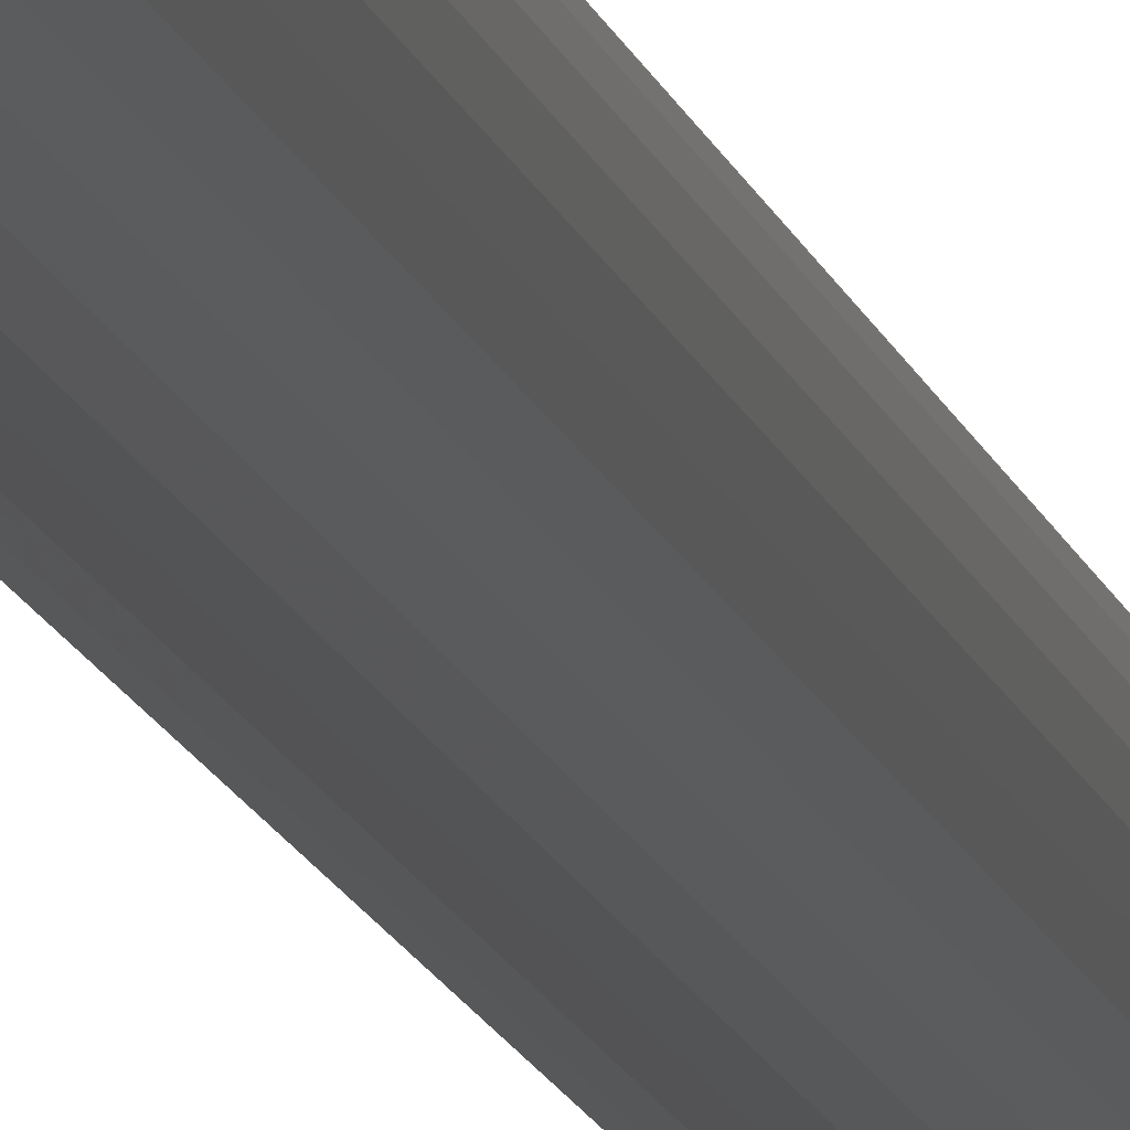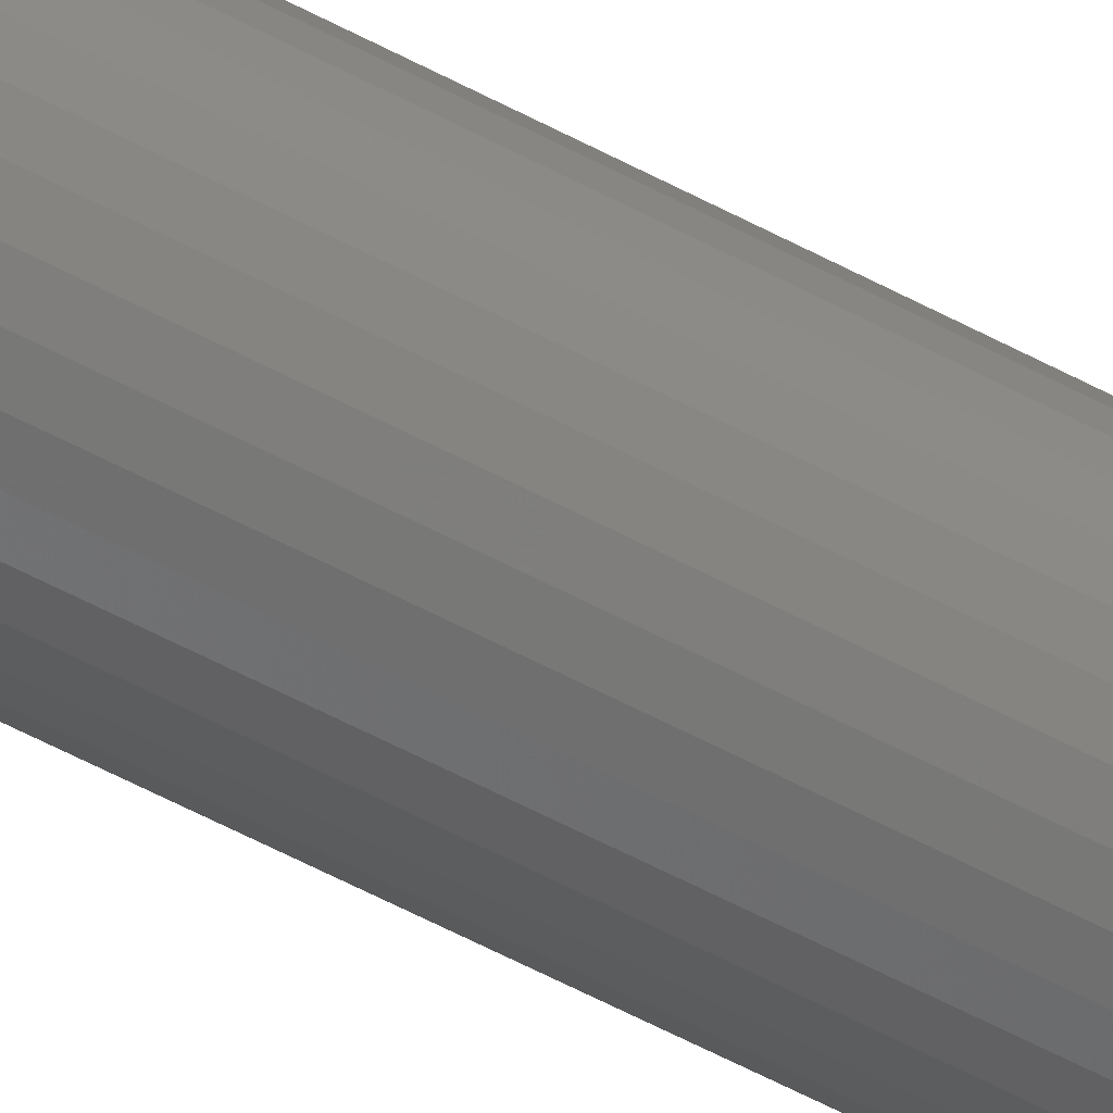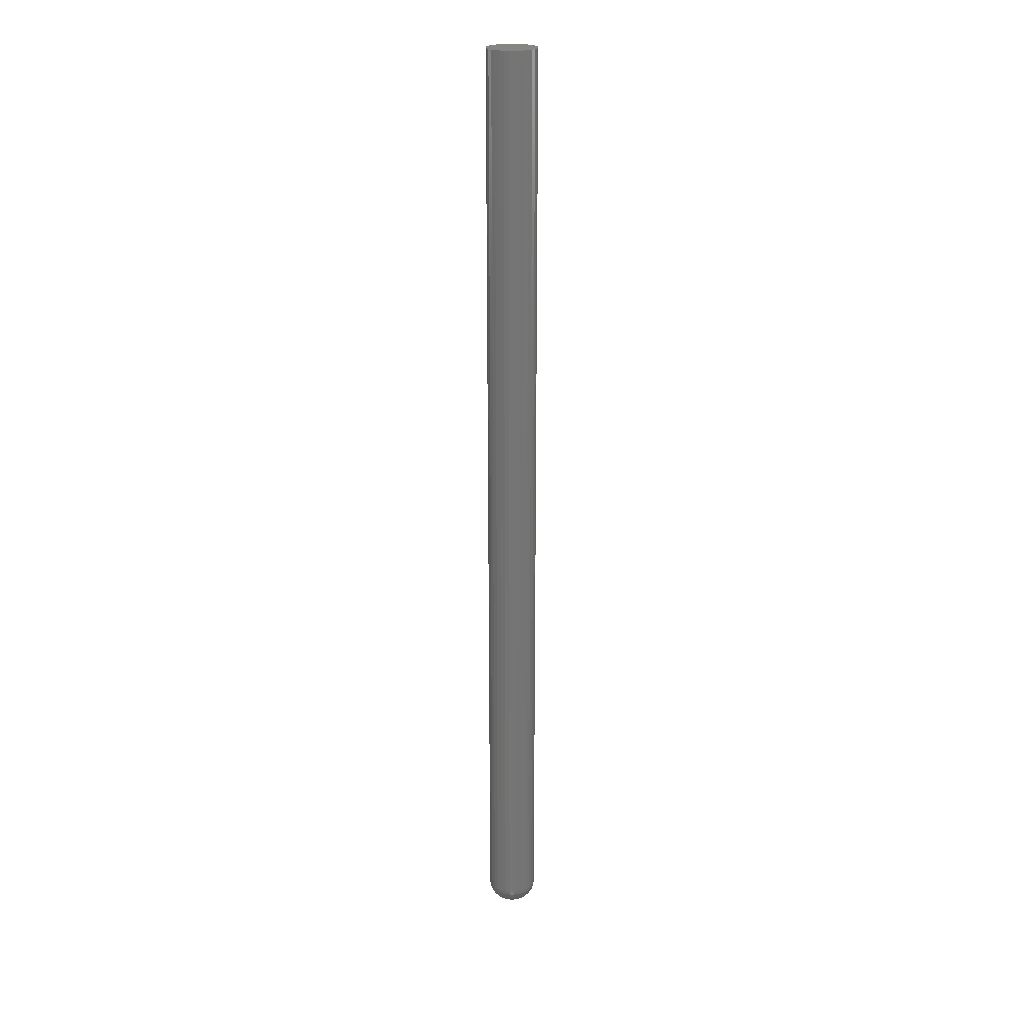
<metadata>
{"format":"stl","ext":"stl","renderer":"f3d","projection":"perspective","resolution":1024,"background":"white","views":[{"elev":-10.4,"azim":-169.9,"up":"+Z"},{"elev":-47.2,"azim":57.3,"up":"+Z"},{"elev":22.3,"azim":6.4,"up":"+Y"}]}
</metadata>
<code>
# stl→obj: 302 verts, 600 faces
v 0.008224 1.448e-18 -3.216e-18
v 0.007816 1.423e-18 0.001784
v 6.939e-18 9.487e-19 -4.854e-18
v 0.0004072 9.734e-19 -0.001784
v 0.007816 1.423e-18 -0.001784
v 0.0004072 9.734e-19 0.001784
v 0.006676 1.354e-18 0.003215
v 0.005027 1.254e-18 0.004009
v 0.003197 1.143e-18 0.004009
v 0.001548 1.043e-18 0.003215
v 0.001548 1.043e-18 -0.003215
v 0.003197 1.143e-18 -0.004009
v 0.005027 1.254e-18 -0.004009
v 0.006676 1.354e-18 -0.003215
v 0.02385 0.75 -2.417e-18
v 0.02385 0.01562 -2.478e-17
v 0.02347 0.75 -0.00385
v 0.02347 0.01562 -0.00385
v 0.02235 0.75 -0.007553
v 0.02235 0.01562 -0.007553
v 0.02052 0.75 -0.01097
v 0.02052 0.01562 -0.01097
v 0.01807 0.75 -0.01396
v 0.01807 0.01562 -0.01396
v 0.01508 0.75 -0.01641
v 0.01508 0.01562 -0.01641
v 0.01166 0.75 -0.01823
v 0.01166 0.01562 -0.01823
v 0.007962 0.75 -0.01936
v 0.007962 0.01562 -0.01936
v 0.004112 0.75 -0.01974
v 0.004112 0.01562 -0.01974
v 0.0002614 0.75 -0.01936
v 0.0002614 0.01562 -0.01936
v -0.003441 0.75 -0.01823
v -0.003441 0.01562 -0.01823
v -0.006853 0.75 -0.01641
v -0.006853 0.01562 -0.01641
v -0.009844 0.75 -0.01396
v -0.009844 0.01562 -0.01396
v -0.0123 0.75 -0.01097
v -0.0123 0.01562 -0.01097
v -0.01412 0.75 -0.007553
v -0.01412 0.01562 -0.007553
v -0.01525 0.75 -0.00385
v -0.01525 0.01562 -0.00385
v -0.01562 0.75 2.417e-18
v -0.01562 0.01562 2.417e-18
v -0.01525 0.75 0.00385
v -0.01525 0.01562 0.00385
v -0.01412 0.75 0.007553
v -0.01412 0.01562 0.007553
v -0.0123 0.75 0.01097
v -0.0123 0.01562 0.01097
v -0.009844 0.75 0.01396
v -0.009844 0.01562 0.01396
v -0.006853 0.75 0.01641
v -0.006853 0.01562 0.01641
v -0.003441 0.75 0.01823
v -0.003441 0.01562 0.01823
v 0.0002614 0.75 0.01936
v 0.0002614 0.01562 0.01936
v 0.004112 0.75 0.01974
v 0.004112 0.01562 0.01974
v 0.007962 0.75 0.01936
v 0.007962 0.01562 0.01936
v 0.01166 0.75 0.01823
v 0.01166 0.01562 0.01823
v 0.01508 0.75 0.01641
v 0.01508 0.01562 0.01641
v 0.01807 0.75 0.01396
v 0.01807 0.01562 0.01396
v 0.02052 0.75 0.01097
v 0.02052 0.01562 0.01097
v 0.02235 0.75 0.007553
v 0.02235 0.01562 0.007553
v 0.02347 0.75 0.00385
v 0.02347 0.01562 0.00385
v 0.01113 0.0003002 0.001397
v 0.01007 0.0003002 0.003978
v 0.00809 0.0003002 0.005953
v 0.004112 0.0003002 0.00716
v 0.001372 0.0003002 0.006615
v -0.0009511 0.0003002 0.005063
v -0.002503 0.0003002 0.00274
v -0.002911 0.0003002 0.001397
v -0.003048 0.0003002 -8.674e-19
v -0.005979 0.001189 -8.674e-19
v -0.005786 0.001189 0.001969
v -0.008681 0.002633 0
v -0.008435 0.002633 0.002496
v -0.01105 0.004576 8.674e-19
v -0.01076 0.004576 0.002958
v -0.01299 0.006944 8.674e-19
v -0.01266 0.006944 0.003337
v -0.01444 0.009646 0
v -0.01408 0.009646 0.003618
v -0.01532 0.01258 1.735e-18
v -0.01495 0.01258 0.003792
v 0.02355 0.01258 -1.214e-17
v 0.02317 0.01258 0.003792
v 0.02266 0.009646 -1.214e-17
v 0.0223 0.009646 0.003618
v 0.02122 0.006944 -1.041e-17
v 0.02089 0.006944 0.003337
v 0.01927 0.004576 -1.041e-17
v 0.01898 0.004576 0.002958
v 0.0169 0.002633 -9.541e-18
v 0.01666 0.002633 0.002496
v 0.0142 0.001189 -6.939e-18
v 0.01401 0.001189 0.001969
v 0.01127 0.0003002 -6.072e-18
v 0.02207 0.01258 0.007438
v 0.02125 0.009646 0.007098
v 0.01991 0.006944 0.006545
v 0.01812 0.004576 0.005802
v 0.01593 0.002633 0.004896
v 0.01343 0.001189 0.003862
v 0.01073 0.0003002 0.00274
v 0.02027 0.01258 0.0108
v 0.01953 0.009646 0.0103
v 0.01833 0.006944 0.009502
v 0.01672 0.004576 0.008423
v 0.01475 0.002633 0.007107
v 0.0125 0.001189 0.005606
v 0.01786 0.01258 0.01374
v 0.01723 0.009646 0.01312
v 0.01621 0.006944 0.01209
v 0.01483 0.004576 0.01072
v 0.01316 0.002633 0.009046
v 0.01125 0.001189 0.007136
v 0.009175 0.0003002 0.005063
v 0.01491 0.01258 0.01616
v 0.01442 0.009646 0.01542
v 0.01361 0.006944 0.01422
v 0.01253 0.004576 0.01261
v 0.01122 0.002633 0.01064
v 0.009718 0.001189 0.008391
v 0.01155 0.01258 0.01796
v 0.01121 0.009646 0.01714
v 0.01066 0.006944 0.0158
v 0.009913 0.004576 0.01401
v 0.009007 0.002633 0.01182
v 0.007974 0.001189 0.009323
v 0.006852 0.0003002 0.006615
v 0.007904 0.01258 0.01906
v 0.00773 0.009646 0.01819
v 0.007449 0.006944 0.01677
v 0.007069 0.004576 0.01487
v 0.006608 0.002633 0.01255
v 0.006081 0.001189 0.009897
v 0.005509 0.0003002 0.007023
v 0.004112 0.01258 0.01944
v 0.004112 0.009646 0.01855
v 0.004112 0.006944 0.0171
v 0.004112 0.004576 0.01516
v 0.004112 0.002633 0.01279
v 0.004112 0.001189 0.01009
v 0.0003199 0.01258 0.01906
v 0.0004934 0.009646 0.01819
v 0.0007751 0.006944 0.01677
v 0.001154 0.004576 0.01487
v 0.001616 0.002633 0.01255
v 0.002143 0.001189 0.009897
v 0.002715 0.0003002 0.007023
v -0.003326 0.01258 0.01796
v -0.002986 0.009646 0.01714
v -0.002433 0.006944 0.0158
v -0.00169 0.004576 0.01401
v -0.0007837 0.002633 0.01182
v 0.0002501 0.001189 0.009323
v -0.006687 0.01258 0.01616
v -0.006193 0.009646 0.01542
v -0.00539 0.006944 0.01422
v -0.004311 0.004576 0.01261
v -0.002995 0.002633 0.01064
v -0.001495 0.001189 0.008391
v 0.0001339 0.0003002 0.005953
v -0.009632 0.01258 0.01374
v -0.009003 0.009646 0.01312
v -0.007982 0.006944 0.01209
v -0.006608 0.004576 0.01072
v -0.004934 0.002633 0.009046
v -0.003024 0.001189 0.007136
v -0.01205 0.01258 0.0108
v -0.01131 0.009646 0.0103
v -0.01011 0.006944 0.009502
v -0.008494 0.004576 0.008423
v -0.006525 0.002633 0.007107
v -0.004279 0.001189 0.005606
v -0.001842 0.0003002 0.003978
v -0.01385 0.01258 0.007438
v -0.01302 0.009646 0.007098
v -0.01169 0.006944 0.006545
v -0.009895 0.004576 0.005802
v -0.007707 0.002633 0.004896
v -0.005211 0.001189 0.003862
v -0.002911 0.0003002 -0.001397
v -0.001842 0.0003002 -0.003978
v 0.0001339 0.0003002 -0.005953
v 0.004112 0.0003002 -0.00716
v 0.006852 0.0003002 -0.006615
v 0.009175 0.0003002 -0.005063
v 0.01073 0.0003002 -0.00274
v 0.01113 0.0003002 -0.001397
v 0.01401 0.001189 -0.001969
v 0.01666 0.002633 -0.002496
v 0.01898 0.004576 -0.002958
v 0.02089 0.006944 -0.003337
v 0.0223 0.009646 -0.003618
v 0.02317 0.01258 -0.003792
v -0.01495 0.01258 -0.003792
v -0.01408 0.009646 -0.003618
v -0.01266 0.006944 -0.003337
v -0.01076 0.004576 -0.002958
v -0.008435 0.002633 -0.002496
v -0.005786 0.001189 -0.001969
v -0.01385 0.01258 -0.007438
v -0.01302 0.009646 -0.007098
v -0.01169 0.006944 -0.006545
v -0.009895 0.004576 -0.005802
v -0.007707 0.002633 -0.004896
v -0.005211 0.001189 -0.003862
v -0.002503 0.0003002 -0.00274
v -0.01205 0.01258 -0.0108
v -0.01131 0.009646 -0.0103
v -0.01011 0.006944 -0.009502
v -0.008494 0.004576 -0.008423
v -0.006525 0.002633 -0.007107
v -0.004279 0.001189 -0.005606
v -0.009632 0.01258 -0.01374
v -0.009003 0.009646 -0.01312
v -0.007982 0.006944 -0.01209
v -0.006608 0.004576 -0.01072
v -0.004934 0.002633 -0.009046
v -0.003024 0.001189 -0.007136
v -0.0009511 0.0003002 -0.005063
v -0.006687 0.01258 -0.01616
v -0.006193 0.009646 -0.01542
v -0.00539 0.006944 -0.01422
v -0.004311 0.004576 -0.01261
v -0.002995 0.002633 -0.01064
v -0.001495 0.001189 -0.008391
v -0.003326 0.01258 -0.01796
v -0.002986 0.009646 -0.01714
v -0.002433 0.006944 -0.0158
v -0.00169 0.004576 -0.01401
v -0.0007837 0.002633 -0.01182
v 0.0002501 0.001189 -0.009323
v 0.001372 0.0003002 -0.006615
v 0.0003199 0.01258 -0.01906
v 0.0004934 0.009646 -0.01819
v 0.0007751 0.006944 -0.01677
v 0.001154 0.004576 -0.01487
v 0.001616 0.002633 -0.01255
v 0.002143 0.001189 -0.009897
v 0.002715 0.0003002 -0.007023
v 0.004112 0.01258 -0.01944
v 0.004112 0.009646 -0.01855
v 0.004112 0.006944 -0.0171
v 0.004112 0.004576 -0.01516
v 0.004112 0.002633 -0.01279
v 0.004112 0.001189 -0.01009
v 0.007904 0.01258 -0.01906
v 0.00773 0.009646 -0.01819
v 0.007449 0.006944 -0.01677
v 0.007069 0.004576 -0.01487
v 0.006608 0.002633 -0.01255
v 0.006081 0.001189 -0.009897
v 0.005509 0.0003002 -0.007023
v 0.01155 0.01258 -0.01796
v 0.01121 0.009646 -0.01714
v 0.01066 0.006944 -0.0158
v 0.009913 0.004576 -0.01401
v 0.009007 0.002633 -0.01182
v 0.007974 0.001189 -0.009323
v 0.01491 0.01258 -0.01616
v 0.01442 0.009646 -0.01542
v 0.01361 0.006944 -0.01422
v 0.01253 0.004576 -0.01261
v 0.01122 0.002633 -0.01064
v 0.009718 0.001189 -0.008391
v 0.00809 0.0003002 -0.005953
v 0.01786 0.01258 -0.01374
v 0.01723 0.009646 -0.01312
v 0.01621 0.006944 -0.01209
v 0.01483 0.004576 -0.01072
v 0.01316 0.002633 -0.009046
v 0.01125 0.001189 -0.007136
v 0.02027 0.01258 -0.0108
v 0.01953 0.009646 -0.0103
v 0.01833 0.006944 -0.009502
v 0.01672 0.004576 -0.008423
v 0.01475 0.002633 -0.007107
v 0.0125 0.001189 -0.005606
v 0.01007 0.0003002 -0.003978
v 0.02207 0.01258 -0.007438
v 0.02125 0.009646 -0.007098
v 0.01991 0.006944 -0.006545
v 0.01812 0.004576 -0.005802
v 0.01593 0.002633 -0.004896
v 0.01343 0.001189 -0.003862
f 1 2 3
f 1 3 4
f 1 4 5
f 6 3 2
f 6 2 7
f 6 7 8
f 6 8 9
f 6 9 10
f 5 4 11
f 5 11 12
f 5 12 13
f 5 13 14
f 15 16 17
f 17 16 18
f 17 18 19
f 19 18 20
f 19 20 21
f 21 20 22
f 21 22 23
f 23 22 24
f 23 24 25
f 25 24 26
f 25 26 27
f 27 26 28
f 27 28 29
f 29 28 30
f 29 30 31
f 31 30 32
f 31 32 33
f 33 32 34
f 33 34 35
f 35 34 36
f 35 36 37
f 37 36 38
f 37 38 39
f 39 38 40
f 39 40 41
f 41 40 42
f 41 42 43
f 43 42 44
f 43 44 45
f 45 44 46
f 45 46 47
f 47 46 48
f 47 48 49
f 49 48 50
f 49 50 51
f 51 50 52
f 51 52 53
f 53 52 54
f 53 54 55
f 55 54 56
f 55 56 57
f 57 56 58
f 57 58 59
f 59 58 60
f 59 60 61
f 61 60 62
f 61 62 63
f 63 62 64
f 63 64 65
f 65 64 66
f 65 66 67
f 67 66 68
f 67 68 69
f 69 68 70
f 69 70 71
f 71 70 72
f 71 72 73
f 73 72 74
f 73 74 75
f 75 74 76
f 75 76 77
f 77 76 78
f 77 78 15
f 15 78 16
f 1 79 2
f 7 2 80
f 8 7 81
f 82 9 8
f 10 9 83
f 6 10 84
f 3 6 85
f 3 85 86
f 3 86 87
f 87 86 88
f 88 86 89
f 88 89 90
f 90 89 91
f 90 91 92
f 92 91 93
f 92 93 94
f 94 93 95
f 94 95 96
f 96 95 97
f 96 97 98
f 98 97 99
f 98 99 48
f 48 99 50
f 16 78 100
f 100 78 101
f 100 101 102
f 102 101 103
f 102 103 104
f 104 103 105
f 104 105 106
f 106 105 107
f 106 107 108
f 108 107 109
f 108 109 110
f 110 109 111
f 110 111 112
f 112 111 79
f 112 79 1
f 78 76 101
f 101 76 113
f 101 113 103
f 103 113 114
f 103 114 105
f 105 114 115
f 105 115 107
f 107 115 116
f 107 116 109
f 109 116 117
f 109 117 111
f 111 117 118
f 111 118 79
f 79 118 119
f 79 119 2
f 76 74 113
f 113 74 120
f 113 120 114
f 114 120 121
f 114 121 115
f 115 121 122
f 115 122 116
f 116 122 123
f 116 123 117
f 117 123 124
f 117 124 118
f 118 124 125
f 118 125 119
f 119 125 80
f 119 80 2
f 74 72 120
f 120 72 126
f 120 126 121
f 121 126 127
f 121 127 122
f 122 127 128
f 122 128 123
f 123 128 129
f 123 129 124
f 124 129 130
f 124 130 125
f 125 130 131
f 125 131 80
f 80 131 132
f 80 132 7
f 72 70 126
f 126 70 133
f 126 133 127
f 127 133 134
f 127 134 128
f 128 134 135
f 128 135 129
f 129 135 136
f 129 136 130
f 130 136 137
f 130 137 131
f 131 137 138
f 131 138 132
f 132 138 81
f 132 81 7
f 70 68 133
f 133 68 139
f 133 139 134
f 134 139 140
f 134 140 135
f 135 140 141
f 135 141 136
f 136 141 142
f 136 142 137
f 137 142 143
f 137 143 138
f 138 143 144
f 138 144 81
f 81 144 145
f 81 145 8
f 68 66 139
f 139 66 146
f 139 146 140
f 140 146 147
f 140 147 141
f 141 147 148
f 141 148 142
f 142 148 149
f 142 149 143
f 143 149 150
f 143 150 144
f 144 150 151
f 144 151 145
f 145 151 152
f 145 152 8
f 66 64 146
f 146 64 153
f 146 153 147
f 147 153 154
f 147 154 148
f 148 154 155
f 148 155 149
f 149 155 156
f 149 156 150
f 150 156 157
f 150 157 151
f 151 157 158
f 151 158 152
f 152 158 82
f 152 82 8
f 64 62 153
f 153 62 159
f 153 159 154
f 154 159 160
f 154 160 155
f 155 160 161
f 155 161 156
f 156 161 162
f 156 162 157
f 157 162 163
f 157 163 158
f 158 163 164
f 158 164 82
f 82 164 165
f 82 165 9
f 62 60 159
f 159 60 166
f 159 166 160
f 160 166 167
f 160 167 161
f 161 167 168
f 161 168 162
f 162 168 169
f 162 169 163
f 163 169 170
f 163 170 164
f 164 170 171
f 164 171 165
f 165 171 83
f 165 83 9
f 60 58 166
f 166 58 172
f 166 172 167
f 167 172 173
f 167 173 168
f 168 173 174
f 168 174 169
f 169 174 175
f 169 175 170
f 170 175 176
f 170 176 171
f 171 176 177
f 171 177 83
f 83 177 178
f 83 178 10
f 58 56 172
f 172 56 179
f 172 179 173
f 173 179 180
f 173 180 174
f 174 180 181
f 174 181 175
f 175 181 182
f 175 182 176
f 176 182 183
f 176 183 177
f 177 183 184
f 177 184 178
f 178 184 84
f 178 84 10
f 56 54 179
f 179 54 185
f 179 185 180
f 180 185 186
f 180 186 181
f 181 186 187
f 181 187 182
f 182 187 188
f 182 188 183
f 183 188 189
f 183 189 184
f 184 189 190
f 184 190 84
f 84 190 191
f 84 191 6
f 54 52 185
f 185 52 192
f 185 192 186
f 186 192 193
f 186 193 187
f 187 193 194
f 187 194 188
f 188 194 195
f 188 195 189
f 189 195 196
f 189 196 190
f 190 196 197
f 190 197 191
f 191 197 85
f 191 85 6
f 86 85 89
f 89 85 197
f 89 197 91
f 91 197 196
f 91 196 93
f 93 196 195
f 93 195 95
f 95 195 194
f 95 194 97
f 97 194 193
f 97 193 99
f 99 193 192
f 99 192 50
f 50 192 52
f 3 198 4
f 11 4 199
f 12 11 200
f 201 13 12
f 14 13 202
f 5 14 203
f 1 5 204
f 1 204 205
f 1 205 112
f 112 205 110
f 110 205 206
f 110 206 108
f 108 206 207
f 108 207 106
f 106 207 208
f 106 208 104
f 104 208 209
f 104 209 102
f 102 209 210
f 102 210 100
f 100 210 211
f 100 211 16
f 16 211 18
f 48 46 98
f 98 46 212
f 98 212 96
f 96 212 213
f 96 213 94
f 94 213 214
f 94 214 92
f 92 214 215
f 92 215 90
f 90 215 216
f 90 216 88
f 88 216 217
f 88 217 87
f 87 217 198
f 87 198 3
f 46 44 212
f 212 44 218
f 212 218 213
f 213 218 219
f 213 219 214
f 214 219 220
f 214 220 215
f 215 220 221
f 215 221 216
f 216 221 222
f 216 222 217
f 217 222 223
f 217 223 198
f 198 223 224
f 198 224 4
f 44 42 218
f 218 42 225
f 218 225 219
f 219 225 226
f 219 226 220
f 220 226 227
f 220 227 221
f 221 227 228
f 221 228 222
f 222 228 229
f 222 229 223
f 223 229 230
f 223 230 224
f 224 230 199
f 224 199 4
f 42 40 225
f 225 40 231
f 225 231 226
f 226 231 232
f 226 232 227
f 227 232 233
f 227 233 228
f 228 233 234
f 228 234 229
f 229 234 235
f 229 235 230
f 230 235 236
f 230 236 199
f 199 236 237
f 199 237 11
f 40 38 231
f 231 38 238
f 231 238 232
f 232 238 239
f 232 239 233
f 233 239 240
f 233 240 234
f 234 240 241
f 234 241 235
f 235 241 242
f 235 242 236
f 236 242 243
f 236 243 237
f 237 243 200
f 237 200 11
f 38 36 238
f 238 36 244
f 238 244 239
f 239 244 245
f 239 245 240
f 240 245 246
f 240 246 241
f 241 246 247
f 241 247 242
f 242 247 248
f 242 248 243
f 243 248 249
f 243 249 200
f 200 249 250
f 200 250 12
f 36 34 244
f 244 34 251
f 244 251 245
f 245 251 252
f 245 252 246
f 246 252 253
f 246 253 247
f 247 253 254
f 247 254 248
f 248 254 255
f 248 255 249
f 249 255 256
f 249 256 250
f 250 256 257
f 250 257 12
f 34 32 251
f 251 32 258
f 251 258 252
f 252 258 259
f 252 259 253
f 253 259 260
f 253 260 254
f 254 260 261
f 254 261 255
f 255 261 262
f 255 262 256
f 256 262 263
f 256 263 257
f 257 263 201
f 257 201 12
f 32 30 258
f 258 30 264
f 258 264 259
f 259 264 265
f 259 265 260
f 260 265 266
f 260 266 261
f 261 266 267
f 261 267 262
f 262 267 268
f 262 268 263
f 263 268 269
f 263 269 201
f 201 269 270
f 201 270 13
f 30 28 264
f 264 28 271
f 264 271 265
f 265 271 272
f 265 272 266
f 266 272 273
f 266 273 267
f 267 273 274
f 267 274 268
f 268 274 275
f 268 275 269
f 269 275 276
f 269 276 270
f 270 276 202
f 270 202 13
f 28 26 271
f 271 26 277
f 271 277 272
f 272 277 278
f 272 278 273
f 273 278 279
f 273 279 274
f 274 279 280
f 274 280 275
f 275 280 281
f 275 281 276
f 276 281 282
f 276 282 202
f 202 282 283
f 202 283 14
f 26 24 277
f 277 24 284
f 277 284 278
f 278 284 285
f 278 285 279
f 279 285 286
f 279 286 280
f 280 286 287
f 280 287 281
f 281 287 288
f 281 288 282
f 282 288 289
f 282 289 283
f 283 289 203
f 283 203 14
f 24 22 284
f 284 22 290
f 284 290 285
f 285 290 291
f 285 291 286
f 286 291 292
f 286 292 287
f 287 292 293
f 287 293 288
f 288 293 294
f 288 294 289
f 289 294 295
f 289 295 203
f 203 295 296
f 203 296 5
f 22 20 290
f 290 20 297
f 290 297 291
f 291 297 298
f 291 298 292
f 292 298 299
f 292 299 293
f 293 299 300
f 293 300 294
f 294 300 301
f 294 301 295
f 295 301 302
f 295 302 296
f 296 302 204
f 296 204 5
f 205 204 206
f 206 204 302
f 206 302 207
f 207 302 301
f 207 301 208
f 208 301 300
f 208 300 209
f 209 300 299
f 209 299 210
f 210 299 298
f 210 298 211
f 211 298 297
f 211 297 18
f 18 297 20
f 59 61 63
f 59 63 65
f 67 59 65
f 57 59 67
f 69 57 67
f 55 57 69
f 71 55 69
f 53 55 71
f 73 53 71
f 51 53 73
f 75 51 73
f 49 51 75
f 77 49 75
f 19 43 17
f 41 43 19
f 21 41 19
f 39 41 21
f 23 39 21
f 37 39 23
f 25 37 23
f 35 37 25
f 27 35 25
f 33 35 27
f 31 33 27
f 29 31 27
f 43 45 17
f 17 45 47
f 17 47 15
f 15 47 49
f 15 49 77

</code>
